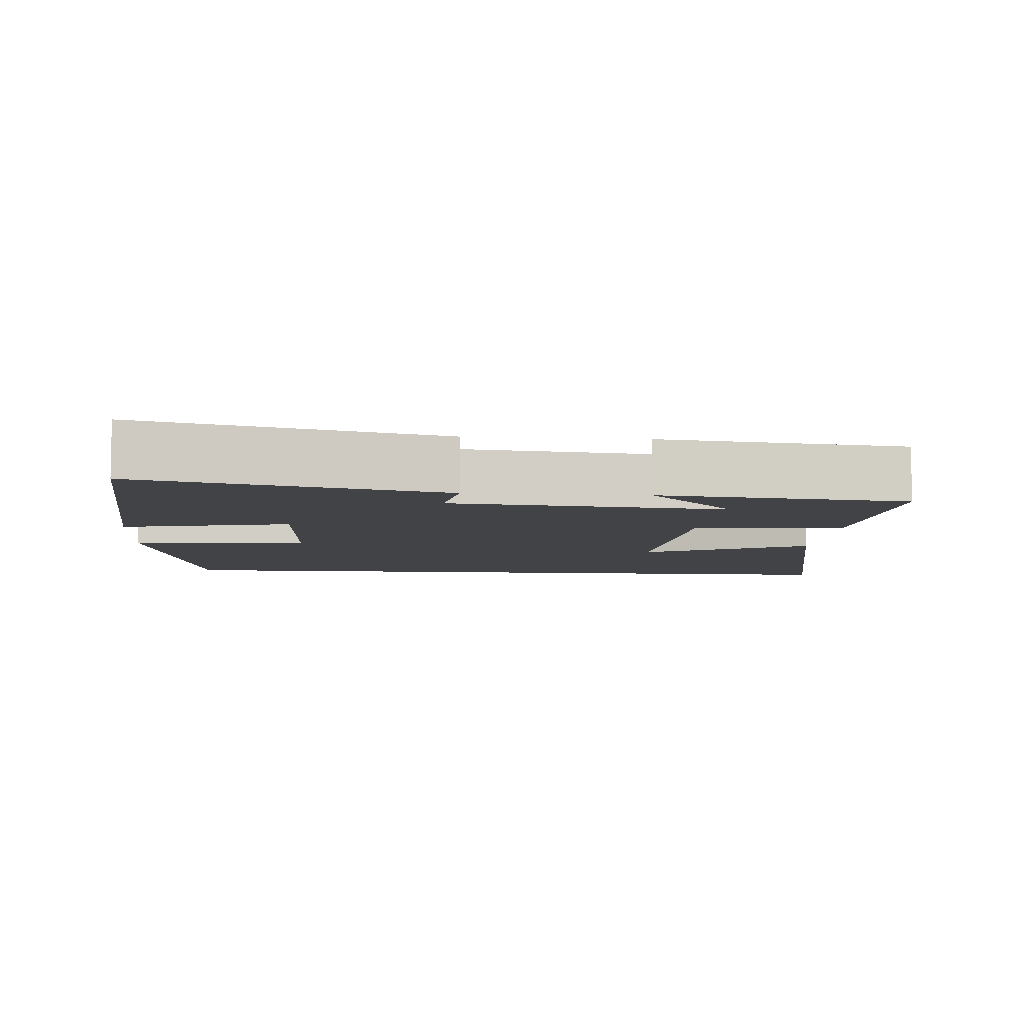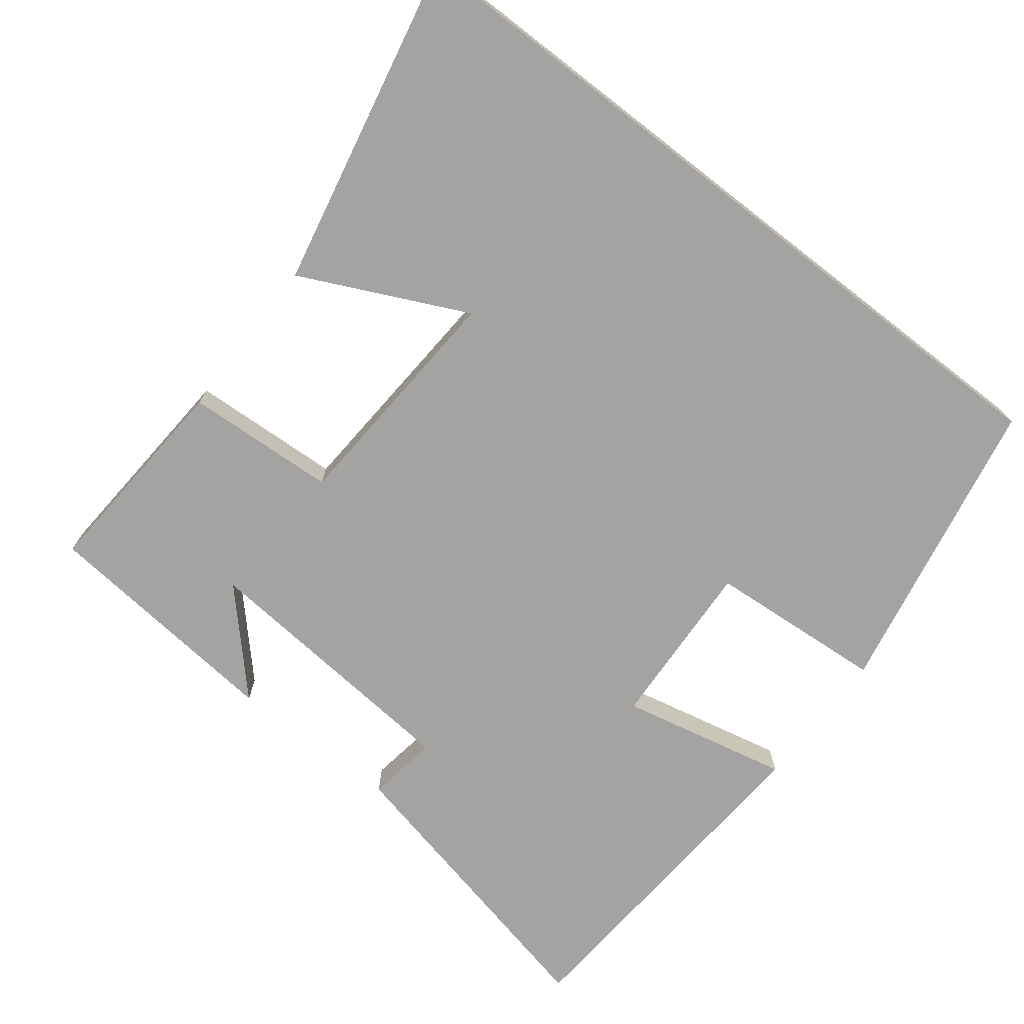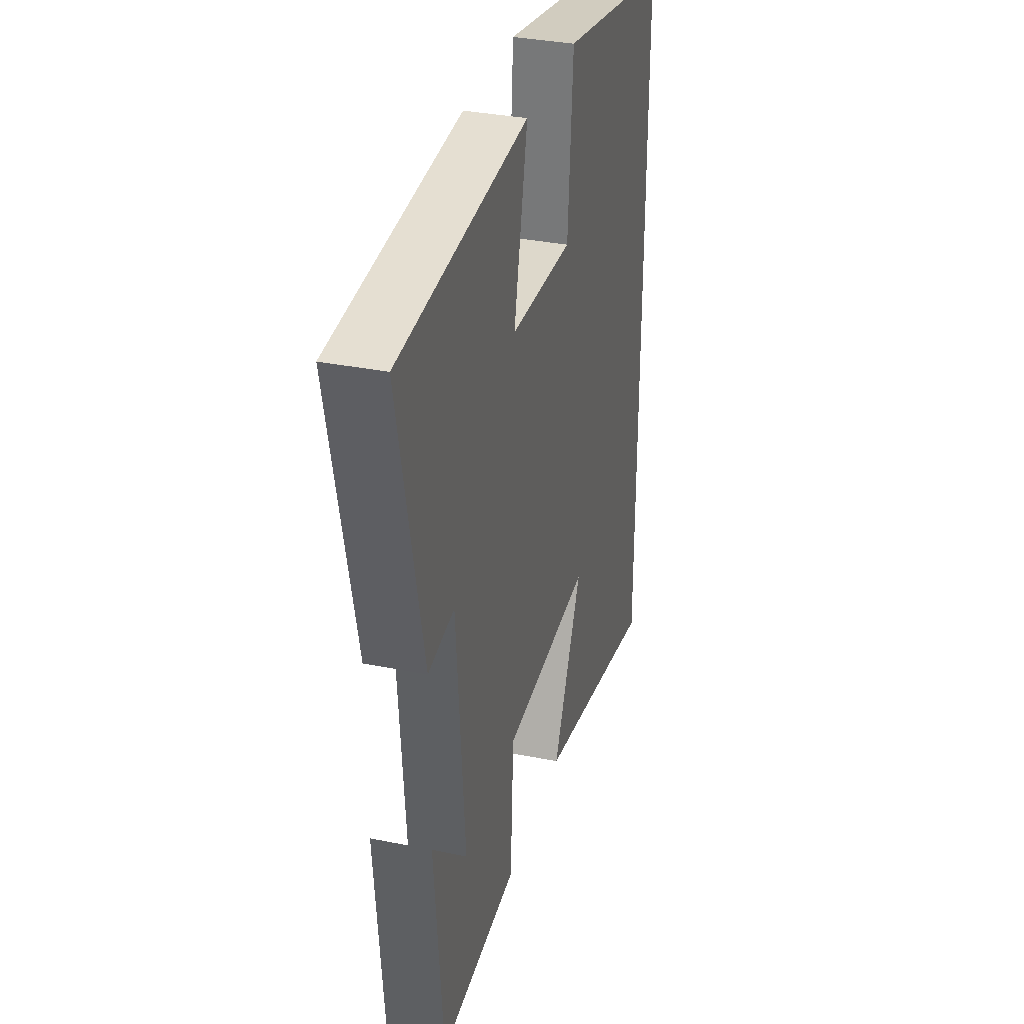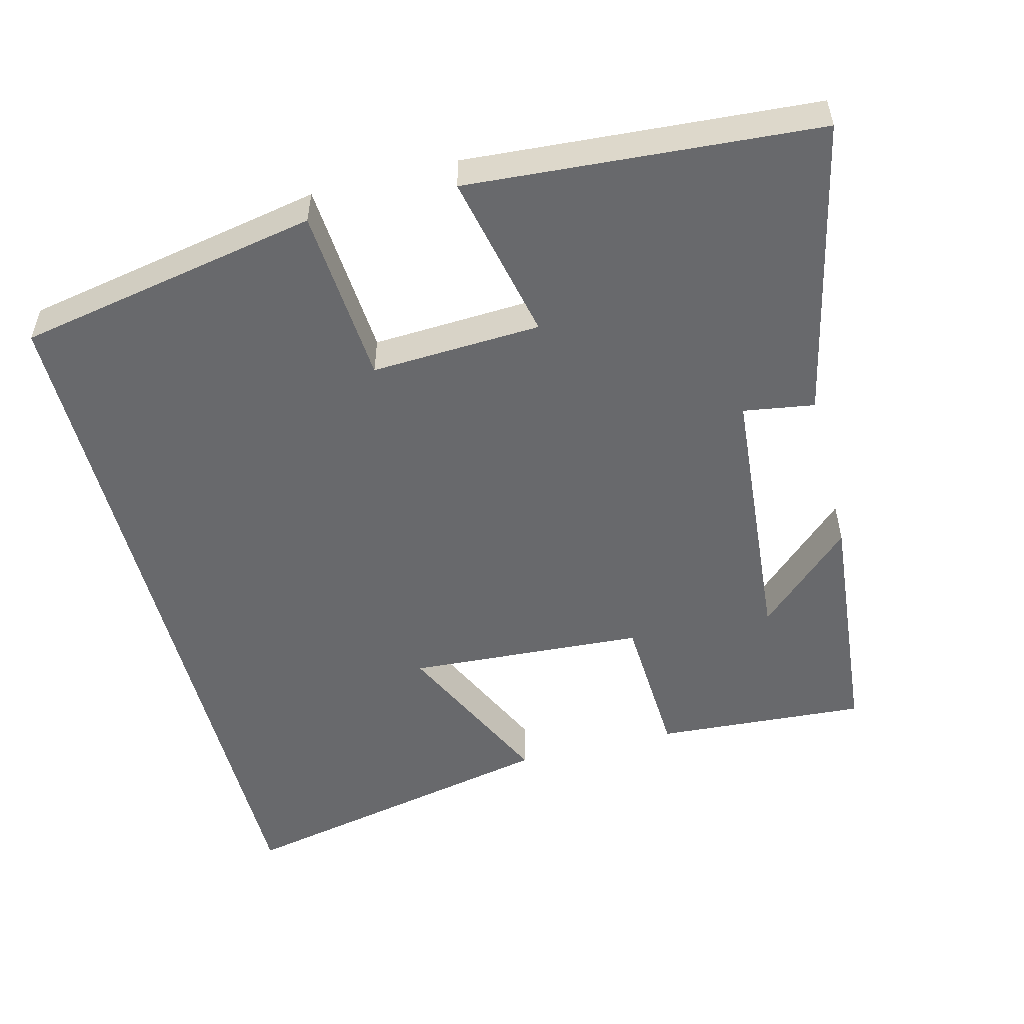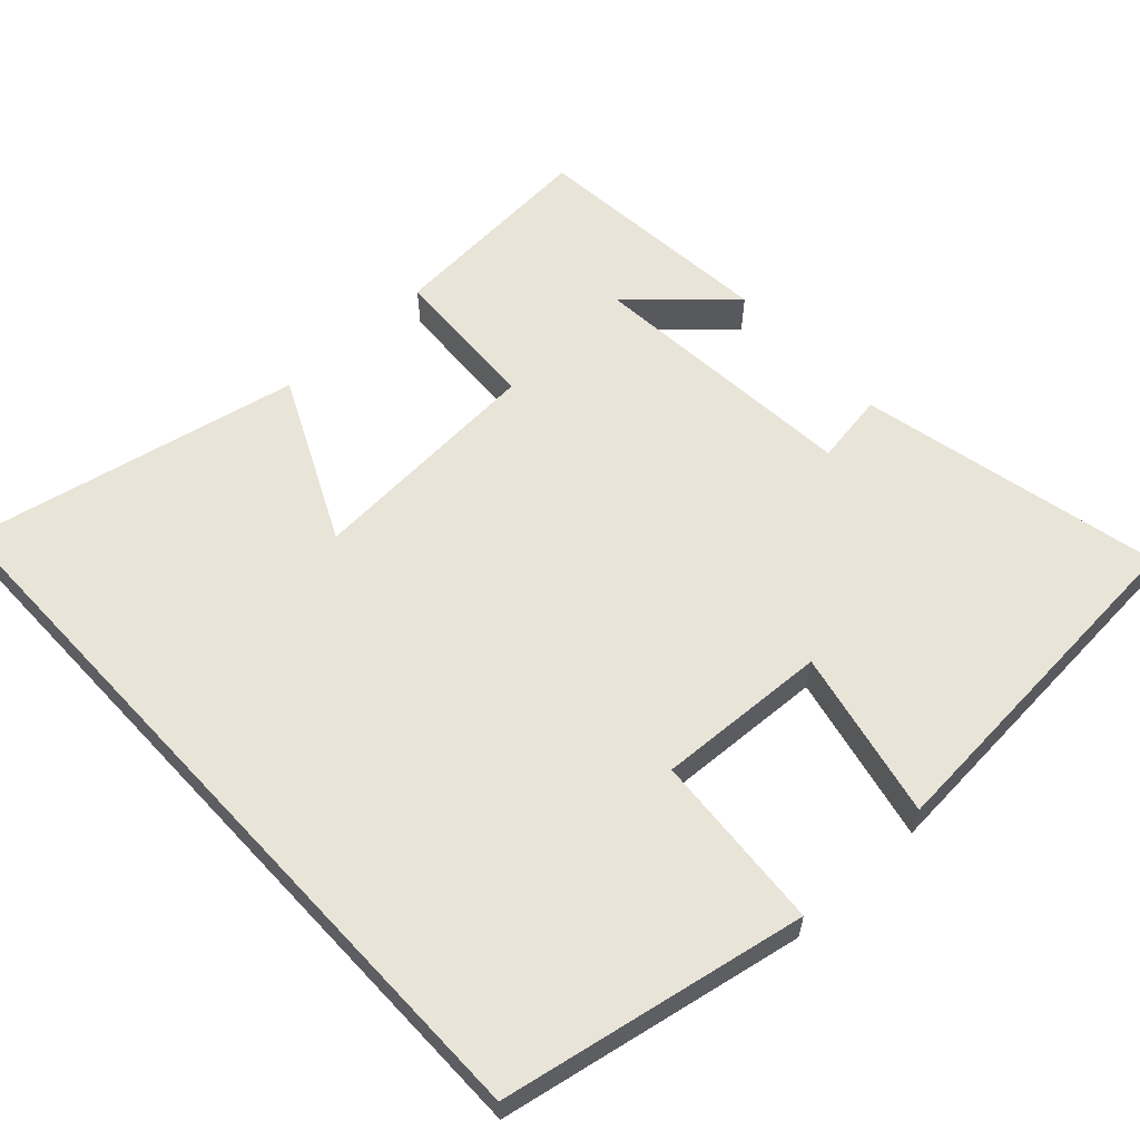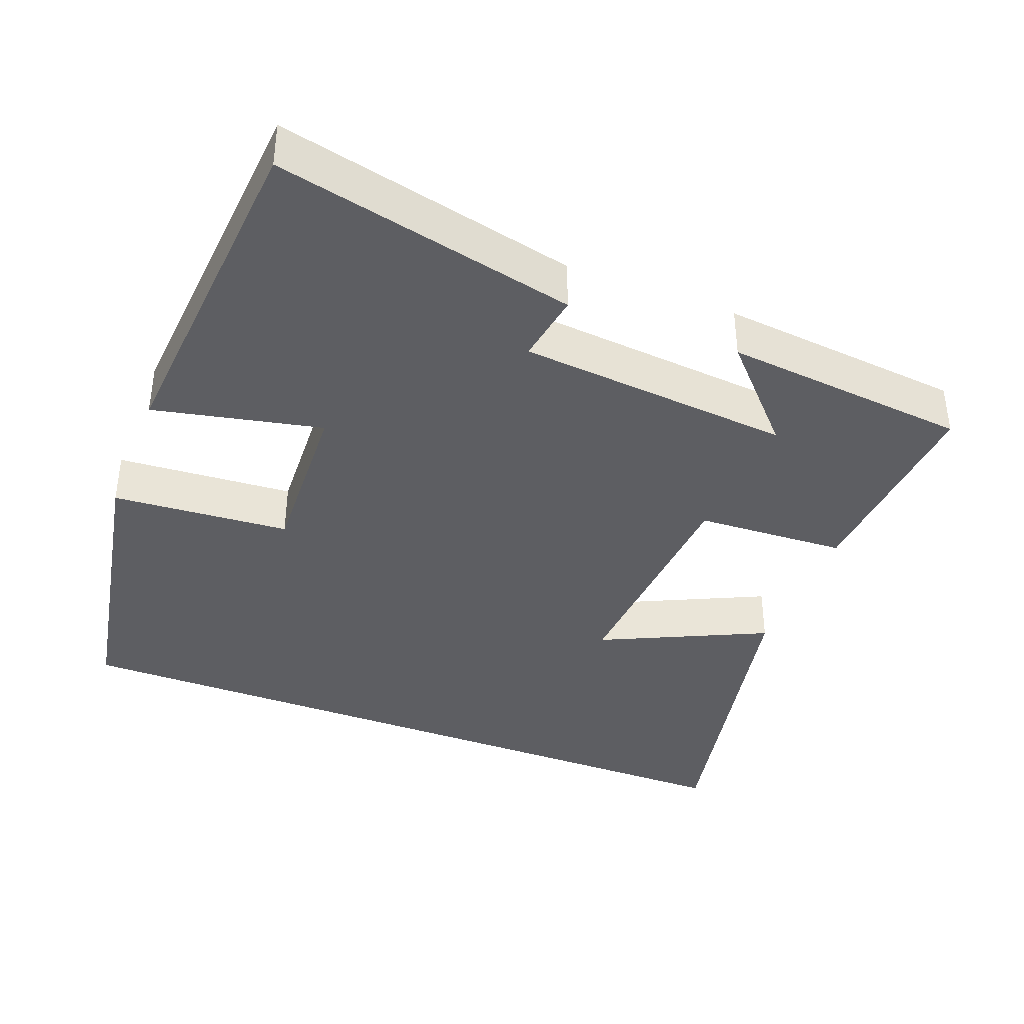
<metadata>
{"format":"obj","ext":"obj","renderer":"f3d","projection":"perspective","resolution":1024,"background":"white","views":[{"elev":-7.2,"azim":85.3,"up":"+Y"},{"elev":-73.1,"azim":-127.8,"up":"+Y"},{"elev":34.0,"azim":105.3,"up":"+Z"},{"elev":-52.8,"azim":14.3,"up":"+Y"},{"elev":60.0,"azim":-42.9,"up":"+Y"},{"elev":-38.8,"azim":68.7,"up":"+Y"}]}
</metadata>
<code>
v 0.468 0.07 -0.519
v 0.179 0.07 -0.5
v 0.168 0.07 -0.295
v -0.156 0.07 -0.275
v -0.049 0.07 -0.5
v -0.5 0.07 -0.595
v -0.5 0.07 0.421
v -0.087 0.07 0.5
v -0.069 0.07 0.258
v 0.163 0.07 0.27
v 0.113 0.07 0.5
v 0.591 0.07 0.466
v 0.5 0.07 0.054
v 0.403 0.07 0.069
v 0.371 0.07 -0.305
v 0.5 0.07 -0.184
v 0.468 0 -0.519
v 0.179 0 -0.5
v 0.168 0 -0.295
v -0.156 0 -0.275
v -0.049 0 -0.5
v -0.5 0 -0.595
v -0.5 0 0.421
v -0.087 0 0.5
v -0.069 0 0.258
v 0.163 0 0.27
v 0.113 0 0.5
v 0.591 0 0.466
v 0.5 0 0.054
v 0.403 0 0.069
v 0.371 0 -0.305
v 0.5 0 -0.184
f 15 16 1 2
f 14 15 2 3
f 12 13 14
f 11 12 14
f 10 11 14
f 14 3 4
f 10 14 4
f 9 10 4
f 8 9 4
f 7 8 4
f 4 5 6 7
f 18 17 32 31
f 19 18 31 30
f 30 29 28
f 30 28 27
f 30 27 26
f 20 19 30
f 20 30 26
f 20 26 25
f 20 25 24
f 20 24 23
f 23 22 21 20
f 1 17 18 2
f 2 18 19 3
f 3 19 20 4
f 4 20 21 5
f 5 21 22 6
f 6 22 23 7
f 7 23 24 8
f 8 24 25 9
f 9 25 26 10
f 10 26 27 11
f 11 27 28 12
f 12 28 29 13
f 13 29 30 14
f 14 30 31 15
f 15 31 32 16
f 16 32 17 1

</code>
